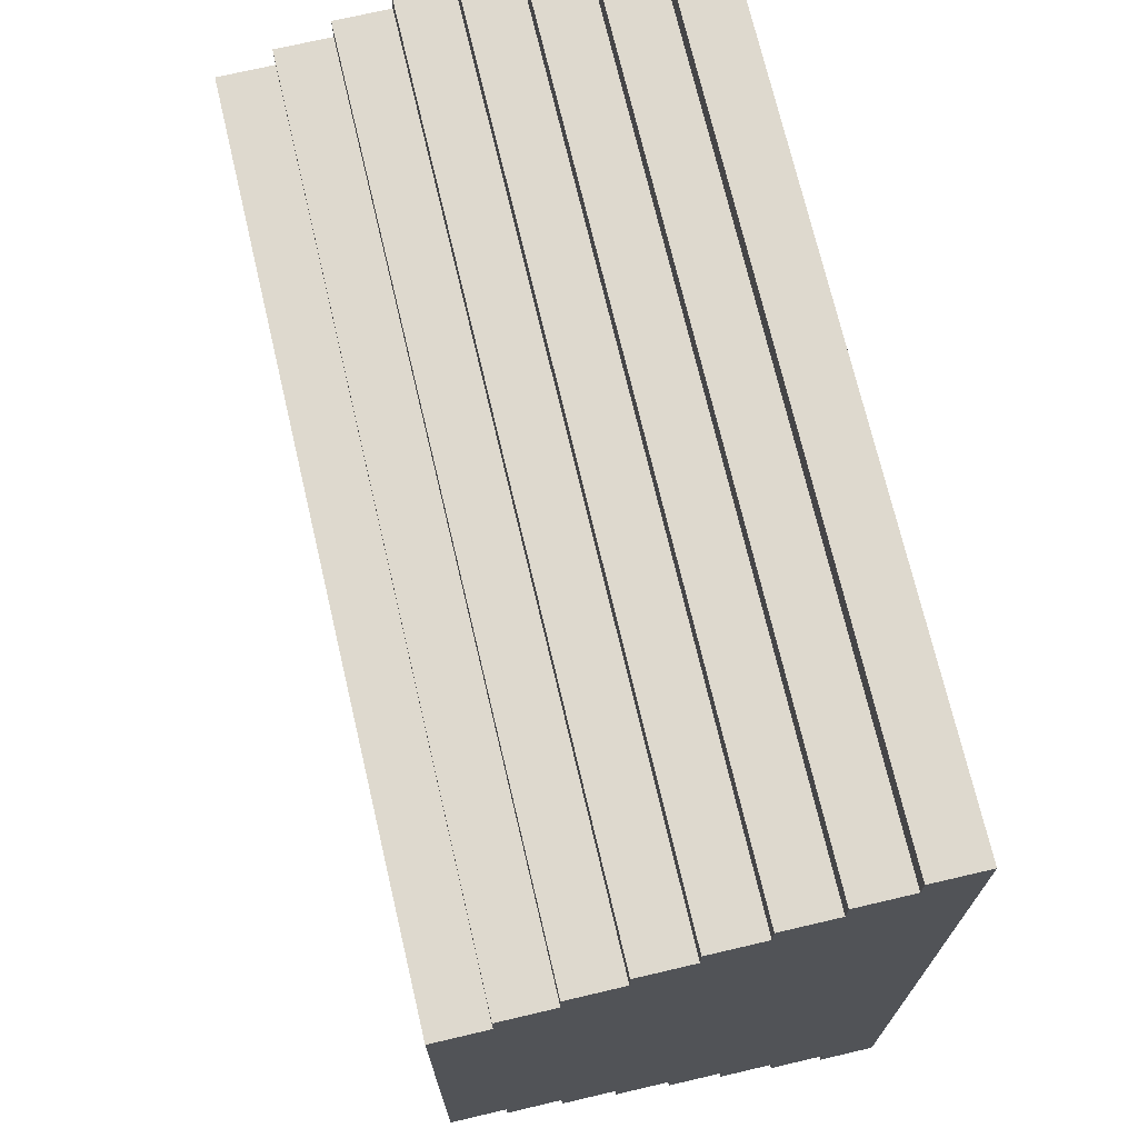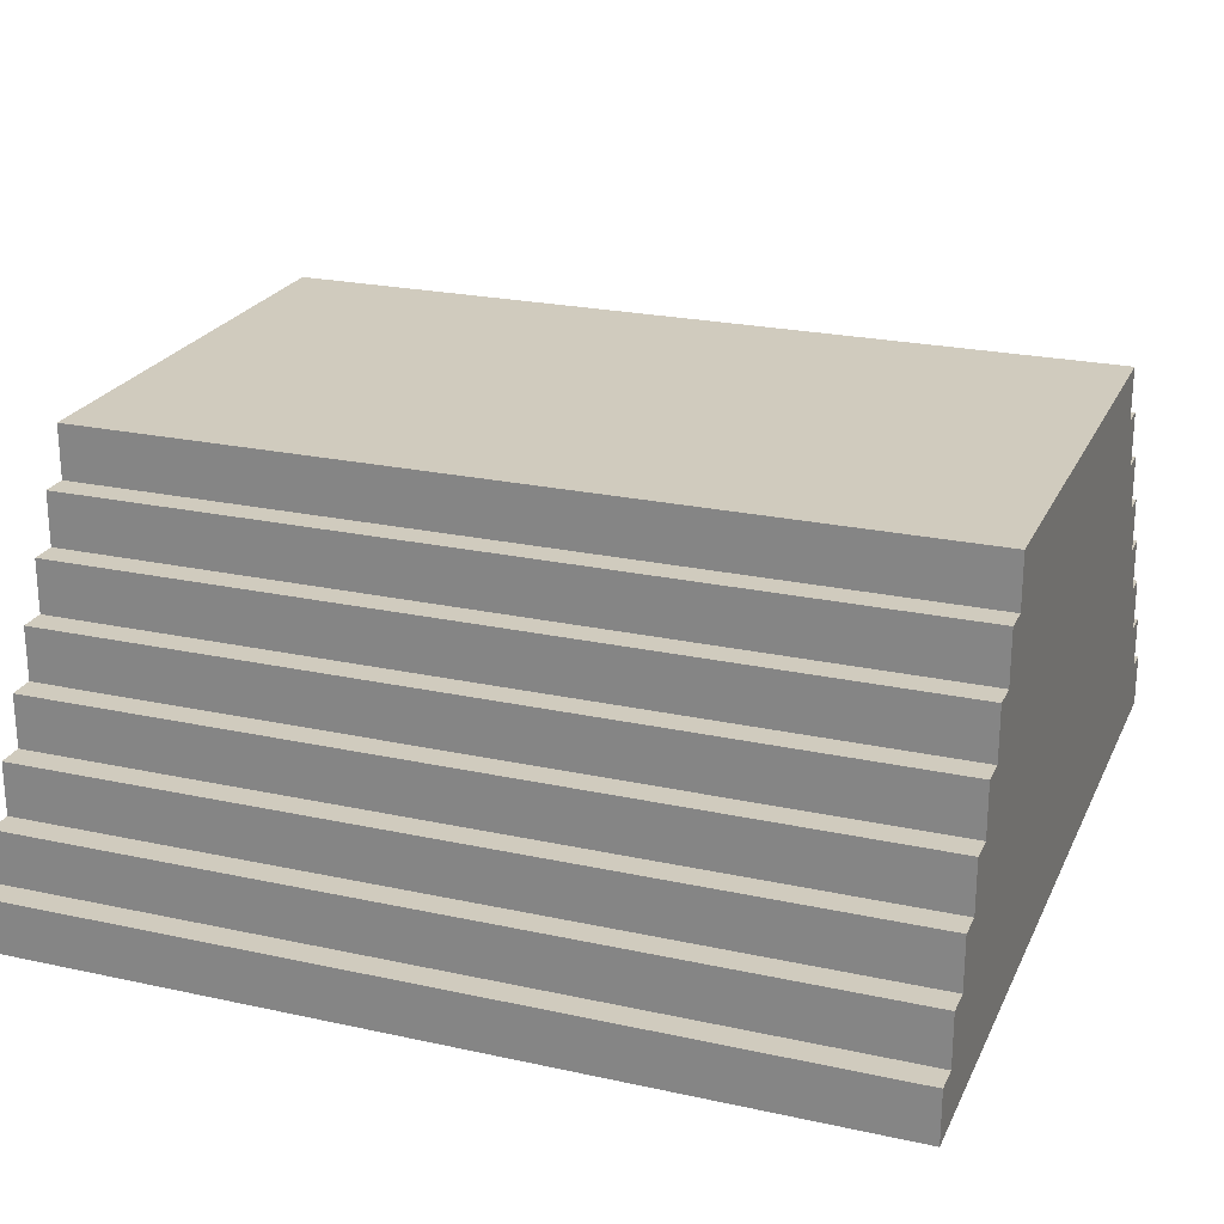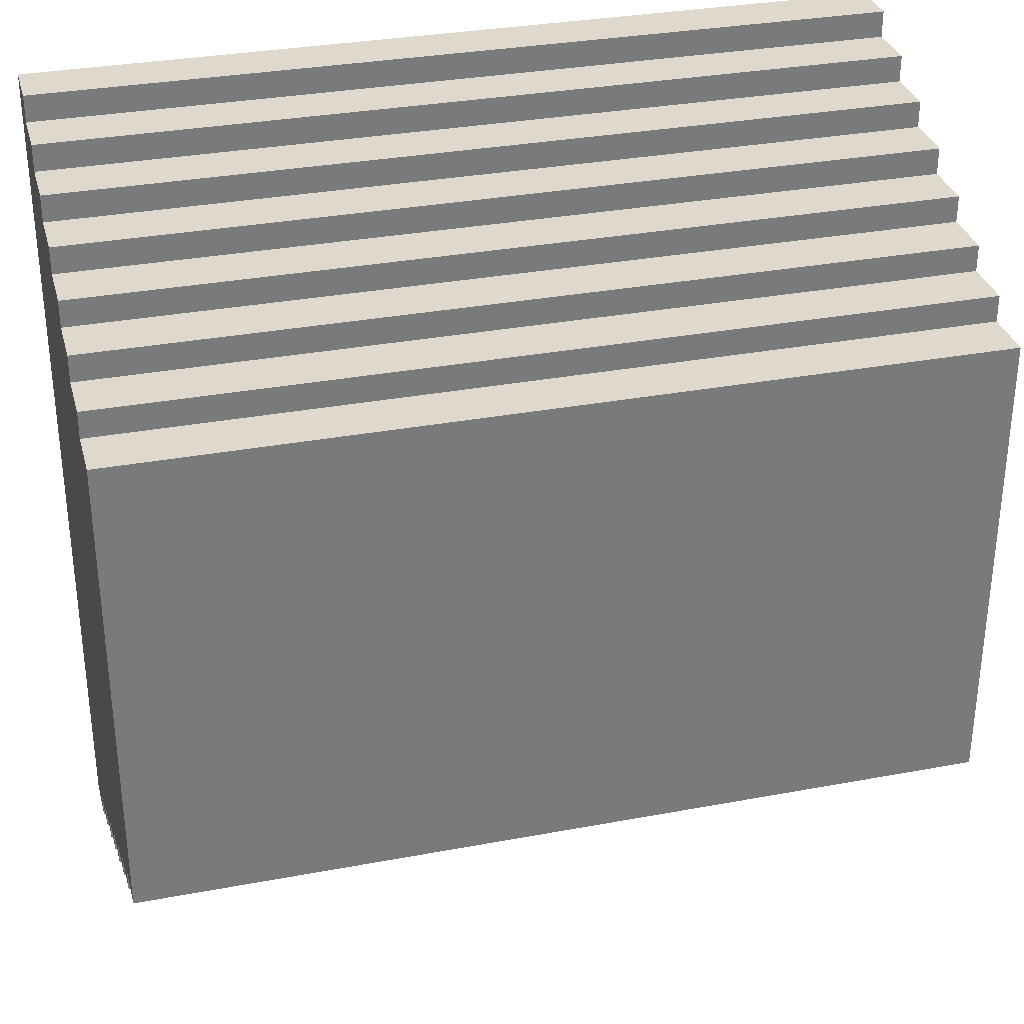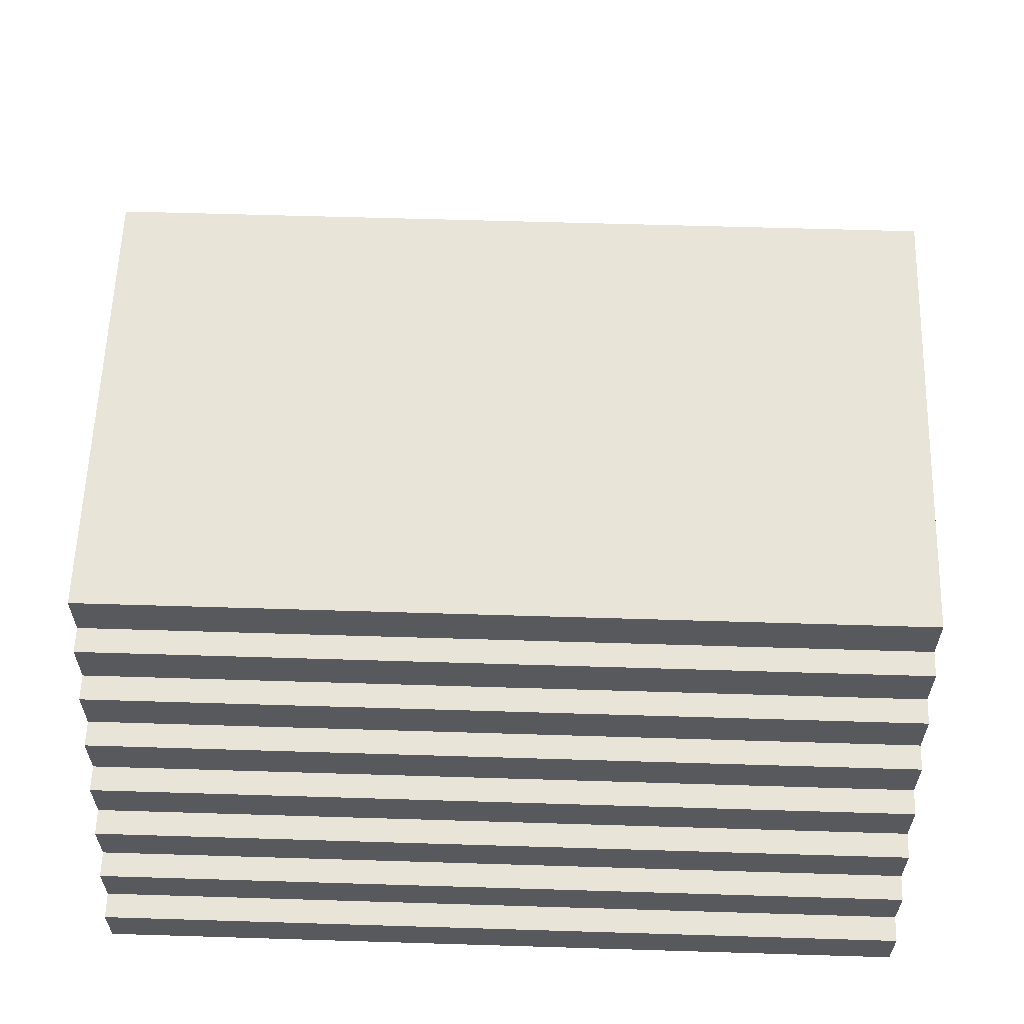
<metadata>
{"format":"obj","ext":"obj","renderer":"f3d","projection":"perspective","resolution":1024,"background":"white","views":[{"elev":71.6,"azim":-103.2,"up":"+Z"},{"elev":23.4,"azim":20.2,"up":"+Y"},{"elev":32.2,"azim":165.3,"up":"+Z"},{"elev":59.9,"azim":-178.2,"up":"+Y"}]}
</metadata>
<code>
o
v -1.6 0 1.6
v -1.6 0 -1.6
v -1.6 0.2 1.6
v -1.6 0.2 1.5
v -1.6 0.2 -1.5
v -1.6 0.2 -1.6
v -1.6 0.4 1.5
v -1.6 0.4 1.4
v -1.6 0.4 -1.4
v -1.6 0.4 -1.5
v -1.6 0.6 1.4
v -1.6 0.6 1.3
v -1.6 0.6 -1.3
v -1.6 0.6 -1.4
v -1.6 0.8 1.3
v -1.6 0.8 1.2
v -1.6 0.8 -1.2
v -1.6 0.8 -1.3
v -1.6 1 1.2
v -1.6 1 1.1
v -1.6 1 -1.1
v -1.6 1 -1.2
v -1.6 1.2 1.1
v -1.6 1.2 1
v -1.6 1.2 -1
v -1.6 1.2 -1.1
v -1.6 1.4 1
v -1.6 1.4 0.9
v -1.6 1.4 -0.9
v -1.6 1.4 -1
v -1.6 1.6 0.9
v -1.6 1.6 -0.9
v 1.6 0 1.6
v 1.6 0 -1.6
v 1.6 0.2 1.6
v 1.6 0.2 1.5
v 1.6 0.2 -1.5
v 1.6 0.2 -1.6
v 1.6 0.4 1.5
v 1.6 0.4 1.4
v 1.6 0.4 -1.4
v 1.6 0.4 -1.5
v 1.6 0.6 1.4
v 1.6 0.6 1.3
v 1.6 0.6 -1.3
v 1.6 0.6 -1.4
v 1.6 0.8 1.3
v 1.6 0.8 1.2
v 1.6 0.8 -1.2
v 1.6 0.8 -1.3
v 1.6 1 1.2
v 1.6 1 1.1
v 1.6 1 -1.1
v 1.6 1 -1.2
v 1.6 1.2 1.1
v 1.6 1.2 1
v 1.6 1.2 -1
v 1.6 1.2 -1.1
v 1.6 1.4 1
v 1.6 1.4 0.9
v 1.6 1.4 -0.9
v 1.6 1.4 -1
v 1.6 1.6 0.9
v 1.6 1.6 -0.9
v -1.6 0 1.6
v -1.6 0.2 1.6
v 1.6 0 1.6
v 1.6 0.2 1.6
v -1.6 0.2 1.5
v -1.6 0.4 1.5
v -1.4 0.2 1.5
v -1.4 0.4 1.5
v -0.1 0.2 1.5
v -0.1 0.4 1.5
v 0.1 0.2 1.5
v 0.1 0.4 1.5
v 1.4 0.2 1.5
v 1.4 0.4 1.5
v 1.6 0.2 1.5
v 1.6 0.4 1.5
v -1.6 0.4 1.4
v -1.6 0.6 1.4
v -1.4 0.4 1.4
v -1.4 0.6 1.4
v -0.1 0.4 1.4
v -0.1 0.6 1.4
v 0.1 0.4 1.4
v 0.1 0.6 1.4
v 1.4 0.4 1.4
v 1.4 0.6 1.4
v 1.6 0.4 1.4
v 1.6 0.6 1.4
v -1.6 0.6 1.3
v -1.6 0.8 1.3
v -1.4 0.6 1.3
v -1.4 0.8 1.3
v -0.1 0.6 1.3
v -0.1 0.8 1.3
v 0.1 0.6 1.3
v 0.1 0.8 1.3
v 1.4 0.6 1.3
v 1.4 0.8 1.3
v 1.6 0.6 1.3
v 1.6 0.8 1.3
v -1.6 0.8 1.2
v -1.6 1 1.2
v -1.4 0.8 1.2
v -1.4 1 1.2
v -0.1 0.8 1.2
v -0.1 1 1.2
v 0.1 0.8 1.2
v 0.1 1 1.2
v 1.4 0.8 1.2
v 1.4 1 1.2
v 1.6 0.8 1.2
v 1.6 1 1.2
v -1.6 1 1.1
v -1.6 1.2 1.1
v -1.4 1 1.1
v -1.4 1.2 1.1
v -0.1 1 1.1
v -0.1 1.2 1.1
v 0.1 1 1.1
v 0.1 1.2 1.1
v 1.4 1 1.1
v 1.4 1.2 1.1
v 1.6 1 1.1
v 1.6 1.2 1.1
v -1.6 1.2 1
v -1.6 1.4 1
v -1.4 1.2 1
v -1.4 1.4 1
v -0.1 1.2 1
v -0.1 1.4 1
v 0.1 1.2 1
v 0.1 1.4 1
v 1.4 1.2 1
v 1.4 1.4 1
v 1.6 1.2 1
v 1.6 1.4 1
v -1.6 1.4 0.9
v -1.6 1.6 0.9
v -1.4 1.4 0.9
v -1.4 1.6 0.9
v -0.1 1.4 0.9
v -0.1 1.6 0.9
v 0.1 1.4 0.9
v 0.1 1.6 0.9
v 1.4 1.4 0.9
v 1.4 1.6 0.9
v 1.6 1.4 0.9
v 1.6 1.6 0.9
v -1.6 1.4 -0.9
v -1.6 1.6 -0.9
v -1.4 1.4 -0.9
v -1.4 1.6 -0.9
v -0.1 1.4 -0.9
v -0.1 1.6 -0.9
v 0.1 1.4 -0.9
v 0.1 1.6 -0.9
v 1.4 1.4 -0.9
v 1.4 1.6 -0.9
v 1.6 1.4 -0.9
v 1.6 1.6 -0.9
v -1.6 1.2 -1
v -1.6 1.4 -1
v -1.4 1.2 -1
v -1.4 1.4 -1
v -0.1 1.2 -1
v -0.1 1.4 -1
v 0.1 1.2 -1
v 0.1 1.4 -1
v 1.4 1.2 -1
v 1.4 1.4 -1
v 1.6 1.2 -1
v 1.6 1.4 -1
v -1.6 1 -1.1
v -1.6 1.2 -1.1
v -1.4 1 -1.1
v -1.4 1.2 -1.1
v -0.1 1 -1.1
v -0.1 1.2 -1.1
v 0.1 1 -1.1
v 0.1 1.2 -1.1
v 1.4 1 -1.1
v 1.4 1.2 -1.1
v 1.6 1 -1.1
v 1.6 1.2 -1.1
v -1.6 0.8 -1.2
v -1.6 1 -1.2
v -1.4 0.8 -1.2
v -1.4 1 -1.2
v -0.1 0.8 -1.2
v -0.1 1 -1.2
v 0.1 0.8 -1.2
v 0.1 1 -1.2
v 1.4 0.8 -1.2
v 1.4 1 -1.2
v 1.6 0.8 -1.2
v 1.6 1 -1.2
v -1.6 0.6 -1.3
v -1.6 0.8 -1.3
v -1.4 0.6 -1.3
v -1.4 0.8 -1.3
v -0.1 0.6 -1.3
v -0.1 0.8 -1.3
v 0.1 0.6 -1.3
v 0.1 0.8 -1.3
v 1.4 0.6 -1.3
v 1.4 0.8 -1.3
v 1.6 0.6 -1.3
v 1.6 0.8 -1.3
v -1.6 0.4 -1.4
v -1.6 0.6 -1.4
v -1.4 0.4 -1.4
v -1.4 0.6 -1.4
v -0.1 0.4 -1.4
v -0.1 0.6 -1.4
v 0.1 0.4 -1.4
v 0.1 0.6 -1.4
v 1.4 0.4 -1.4
v 1.4 0.6 -1.4
v 1.6 0.4 -1.4
v 1.6 0.6 -1.4
v -1.6 0.2 -1.5
v -1.6 0.4 -1.5
v -1.4 0.2 -1.5
v -1.4 0.4 -1.5
v -0.1 0.2 -1.5
v -0.1 0.4 -1.5
v 0.1 0.2 -1.5
v 0.1 0.4 -1.5
v 1.4 0.2 -1.5
v 1.4 0.4 -1.5
v 1.6 0.2 -1.5
v 1.6 0.4 -1.5
v -1.6 0 -1.6
v -1.6 0.2 -1.6
v 1.6 0 -1.6
v 1.6 0.2 -1.6
v -1.6 0 1.6
v 1.6 0 1.6
v -1.4 0 1.4
v -0.3 0 1.4
v 0.3 0 1.4
v 1.4 0 1.4
v -1.4 0 -1.4
v -0.3 0 -1.4
v 0.3 0 -1.4
v 1.4 0 -1.4
v -1.6 0 -1.6
v 1.6 0 -1.6
v -1.6 0.2 1.6
v 1.6 0.2 1.6
v -1.6 0.2 1.5
v -1.4 0.2 1.5
v -0.1 0.2 1.5
v 0.1 0.2 1.5
v 1.4 0.2 1.5
v 1.6 0.2 1.5
v -1.6 0.2 -1.5
v -1.4 0.2 -1.5
v -0.1 0.2 -1.5
v 0.1 0.2 -1.5
v 1.4 0.2 -1.5
v 1.6 0.2 -1.5
v -1.6 0.2 -1.6
v 1.6 0.2 -1.6
v -1.6 0.4 1.5
v -1.4 0.4 1.5
v -0.1 0.4 1.5
v 0.1 0.4 1.5
v 1.4 0.4 1.5
v 1.6 0.4 1.5
v -1.6 0.4 1.4
v -1.4 0.4 1.4
v -0.1 0.4 1.4
v 0.1 0.4 1.4
v 1.4 0.4 1.4
v 1.6 0.4 1.4
v -1.6 0.4 -1.4
v -1.4 0.4 -1.4
v -0.1 0.4 -1.4
v 0.1 0.4 -1.4
v 1.4 0.4 -1.4
v 1.6 0.4 -1.4
v -1.6 0.4 -1.5
v -1.4 0.4 -1.5
v -0.1 0.4 -1.5
v 0.1 0.4 -1.5
v 1.4 0.4 -1.5
v 1.6 0.4 -1.5
v -1.6 0.6 1.4
v -1.4 0.6 1.4
v -0.1 0.6 1.4
v 0.1 0.6 1.4
v 1.4 0.6 1.4
v 1.6 0.6 1.4
v -1.6 0.6 1.3
v -1.4 0.6 1.3
v -0.1 0.6 1.3
v 0.1 0.6 1.3
v 1.4 0.6 1.3
v 1.6 0.6 1.3
v -1.6 0.6 -1.3
v -1.4 0.6 -1.3
v -0.1 0.6 -1.3
v 0.1 0.6 -1.3
v 1.4 0.6 -1.3
v 1.6 0.6 -1.3
v -1.6 0.6 -1.4
v -1.4 0.6 -1.4
v -0.1 0.6 -1.4
v 0.1 0.6 -1.4
v 1.4 0.6 -1.4
v 1.6 0.6 -1.4
v -1.6 0.8 1.3
v -1.4 0.8 1.3
v -0.1 0.8 1.3
v 0.1 0.8 1.3
v 1.4 0.8 1.3
v 1.6 0.8 1.3
v -1.6 0.8 1.2
v -1.4 0.8 1.2
v -0.1 0.8 1.2
v 0.1 0.8 1.2
v 1.4 0.8 1.2
v 1.6 0.8 1.2
v -1.6 0.8 -1.2
v -1.4 0.8 -1.2
v -0.1 0.8 -1.2
v 0.1 0.8 -1.2
v 1.4 0.8 -1.2
v 1.6 0.8 -1.2
v -1.6 0.8 -1.3
v -1.4 0.8 -1.3
v -0.1 0.8 -1.3
v 0.1 0.8 -1.3
v 1.4 0.8 -1.3
v 1.6 0.8 -1.3
v -1.6 1 1.2
v -1.4 1 1.2
v -0.1 1 1.2
v 0.1 1 1.2
v 1.4 1 1.2
v 1.6 1 1.2
v -1.6 1 1.1
v -1.4 1 1.1
v -0.1 1 1.1
v 0.1 1 1.1
v 1.4 1 1.1
v 1.6 1 1.1
v -1.6 1 -1.1
v -1.4 1 -1.1
v -0.1 1 -1.1
v 0.1 1 -1.1
v 1.4 1 -1.1
v 1.6 1 -1.1
v -1.6 1 -1.2
v -1.4 1 -1.2
v -0.1 1 -1.2
v 0.1 1 -1.2
v 1.4 1 -1.2
v 1.6 1 -1.2
v -1.6 1.2 1.1
v -1.4 1.2 1.1
v -0.1 1.2 1.1
v 0.1 1.2 1.1
v 1.4 1.2 1.1
v 1.6 1.2 1.1
v -1.6 1.2 1
v -1.4 1.2 1
v -0.1 1.2 1
v 0.1 1.2 1
v 1.4 1.2 1
v 1.6 1.2 1
v -1.6 1.2 -1
v -1.4 1.2 -1
v -0.1 1.2 -1
v 0.1 1.2 -1
v 1.4 1.2 -1
v 1.6 1.2 -1
v -1.6 1.2 -1.1
v -1.4 1.2 -1.1
v -0.1 1.2 -1.1
v 0.1 1.2 -1.1
v 1.4 1.2 -1.1
v 1.6 1.2 -1.1
v -1.6 1.4 1
v -1.4 1.4 1
v -0.1 1.4 1
v 0.1 1.4 1
v 1.4 1.4 1
v 1.6 1.4 1
v -1.6 1.4 0.9
v -1.4 1.4 0.9
v -0.1 1.4 0.9
v 0.1 1.4 0.9
v 1.4 1.4 0.9
v 1.6 1.4 0.9
v -1.6 1.4 -0.9
v -1.4 1.4 -0.9
v -0.1 1.4 -0.9
v 0.1 1.4 -0.9
v 1.4 1.4 -0.9
v 1.6 1.4 -0.9
v -1.6 1.4 -1
v -1.4 1.4 -1
v -0.1 1.4 -1
v 0.1 1.4 -1
v 1.4 1.4 -1
v 1.6 1.4 -1
v -1.6 1.6 0.9
v -1.4 1.6 0.9
v -0.1 1.6 0.9
v 0.1 1.6 0.9
v 1.4 1.6 0.9
v 1.6 1.6 0.9
v -1.6 1.6 -0.9
v -1.4 1.6 -0.9
v -0.1 1.6 -0.9
v 0.1 1.6 -0.9
v 1.4 1.6 -0.9
v 1.6 1.6 -0.9
f 3 2 1
f 4 2 3
f 5 2 4
f 6 2 5
f 7 5 4
f 8 5 7
f 9 5 8
f 10 5 9
f 11 9 8
f 12 9 11
f 13 9 12
f 14 9 13
f 15 13 12
f 16 13 15
f 17 13 16
f 18 13 17
f 19 17 16
f 20 17 19
f 21 17 20
f 22 17 21
f 23 21 20
f 24 21 23
f 25 21 24
f 26 21 25
f 27 25 24
f 28 25 27
f 29 25 28
f 30 25 29
f 31 29 28
f 32 29 31
f 33 34 35
f 35 34 36
f 36 34 37
f 37 34 38
f 36 37 39
f 39 37 40
f 40 37 41
f 41 37 42
f 40 41 43
f 43 41 44
f 44 41 45
f 45 41 46
f 44 45 47
f 47 45 48
f 48 45 49
f 49 45 50
f 48 49 51
f 51 49 52
f 52 49 53
f 53 49 54
f 52 53 55
f 55 53 56
f 56 53 57
f 57 53 58
f 56 57 59
f 59 57 60
f 60 57 61
f 61 57 62
f 60 61 63
f 63 61 64
f 67 66 65
f 68 66 67
f 71 70 69
f 72 70 71
f 73 72 71
f 74 72 73
f 75 74 73
f 76 74 75
f 77 76 75
f 78 76 77
f 79 78 77
f 80 78 79
f 83 82 81
f 84 82 83
f 85 84 83
f 86 84 85
f 87 86 85
f 88 86 87
f 89 88 87
f 90 88 89
f 91 90 89
f 92 90 91
f 95 94 93
f 96 94 95
f 97 96 95
f 98 96 97
f 99 98 97
f 100 98 99
f 101 100 99
f 102 100 101
f 103 102 101
f 104 102 103
f 107 106 105
f 108 106 107
f 109 108 107
f 110 108 109
f 111 110 109
f 112 110 111
f 113 112 111
f 114 112 113
f 115 114 113
f 116 114 115
f 119 118 117
f 120 118 119
f 121 120 119
f 122 120 121
f 123 122 121
f 124 122 123
f 125 124 123
f 126 124 125
f 127 126 125
f 128 126 127
f 131 130 129
f 132 130 131
f 133 132 131
f 134 132 133
f 135 134 133
f 136 134 135
f 137 136 135
f 138 136 137
f 139 138 137
f 140 138 139
f 143 142 141
f 144 142 143
f 145 144 143
f 146 144 145
f 147 146 145
f 148 146 147
f 149 148 147
f 150 148 149
f 151 150 149
f 152 150 151
f 153 154 155
f 155 154 156
f 155 156 157
f 157 156 158
f 157 158 159
f 159 158 160
f 159 160 161
f 161 160 162
f 161 162 163
f 163 162 164
f 165 166 167
f 167 166 168
f 167 168 169
f 169 168 170
f 169 170 171
f 171 170 172
f 171 172 173
f 173 172 174
f 173 174 175
f 175 174 176
f 177 178 179
f 179 178 180
f 179 180 181
f 181 180 182
f 181 182 183
f 183 182 184
f 183 184 185
f 185 184 186
f 185 186 187
f 187 186 188
f 189 190 191
f 191 190 192
f 191 192 193
f 193 192 194
f 193 194 195
f 195 194 196
f 195 196 197
f 197 196 198
f 197 198 199
f 199 198 200
f 201 202 203
f 203 202 204
f 203 204 205
f 205 204 206
f 205 206 207
f 207 206 208
f 207 208 209
f 209 208 210
f 209 210 211
f 211 210 212
f 213 214 215
f 215 214 216
f 215 216 217
f 217 216 218
f 217 218 219
f 219 218 220
f 219 220 221
f 221 220 222
f 221 222 223
f 223 222 224
f 225 226 227
f 227 226 228
f 227 228 229
f 229 228 230
f 229 230 231
f 231 230 232
f 231 232 233
f 233 232 234
f 233 234 235
f 235 234 236
f 237 238 239
f 239 238 240
f 243 242 241
f 244 242 243
f 245 242 244
f 246 242 245
f 247 243 241
f 247 244 243
f 248 245 244
f 248 244 247
f 249 246 245
f 249 245 248
f 250 242 246
f 250 246 249
f 251 249 248
f 251 248 247
f 251 250 249
f 251 247 241
f 252 242 250
f 252 250 251
f 253 254 255
f 255 254 256
f 256 254 257
f 257 254 258
f 258 254 259
f 259 254 260
f 261 262 267
f 265 266 267
f 264 265 267
f 263 264 267
f 262 263 267
f 267 266 268
f 269 270 275
f 270 271 276
f 275 270 276
f 271 272 277
f 276 271 277
f 272 273 278
f 277 272 278
f 273 274 279
f 278 273 279
f 279 274 280
f 281 282 287
f 282 283 288
f 287 282 288
f 283 284 289
f 288 283 289
f 284 285 290
f 289 284 290
f 285 286 291
f 290 285 291
f 291 286 292
f 293 294 299
f 294 295 300
f 299 294 300
f 295 296 301
f 300 295 301
f 296 297 302
f 301 296 302
f 297 298 303
f 302 297 303
f 303 298 304
f 305 306 311
f 306 307 312
f 311 306 312
f 307 308 313
f 312 307 313
f 308 309 314
f 313 308 314
f 309 310 315
f 314 309 315
f 315 310 316
f 317 318 323
f 318 319 324
f 323 318 324
f 319 320 325
f 324 319 325
f 320 321 326
f 325 320 326
f 321 322 327
f 326 321 327
f 327 322 328
f 329 330 335
f 330 331 336
f 335 330 336
f 331 332 337
f 336 331 337
f 332 333 338
f 337 332 338
f 333 334 339
f 338 333 339
f 339 334 340
f 341 342 347
f 342 343 348
f 347 342 348
f 343 344 349
f 348 343 349
f 344 345 350
f 349 344 350
f 345 346 351
f 350 345 351
f 351 346 352
f 353 354 359
f 354 355 360
f 359 354 360
f 355 356 361
f 360 355 361
f 356 357 362
f 361 356 362
f 357 358 363
f 362 357 363
f 363 358 364
f 365 366 371
f 366 367 372
f 371 366 372
f 367 368 373
f 372 367 373
f 368 369 374
f 373 368 374
f 369 370 375
f 374 369 375
f 375 370 376
f 377 378 383
f 378 379 384
f 383 378 384
f 379 380 385
f 384 379 385
f 380 381 386
f 385 380 386
f 381 382 387
f 386 381 387
f 387 382 388
f 389 390 395
f 390 391 396
f 395 390 396
f 391 392 397
f 396 391 397
f 392 393 398
f 397 392 398
f 393 394 399
f 398 393 399
f 399 394 400
f 401 402 407
f 402 403 408
f 407 402 408
f 403 404 409
f 408 403 409
f 404 405 410
f 409 404 410
f 405 406 411
f 410 405 411
f 411 406 412
f 413 414 419
f 414 415 420
f 419 414 420
f 415 416 421
f 420 415 421
f 416 417 422
f 421 416 422
f 417 418 423
f 422 417 423
f 423 418 424

</code>
